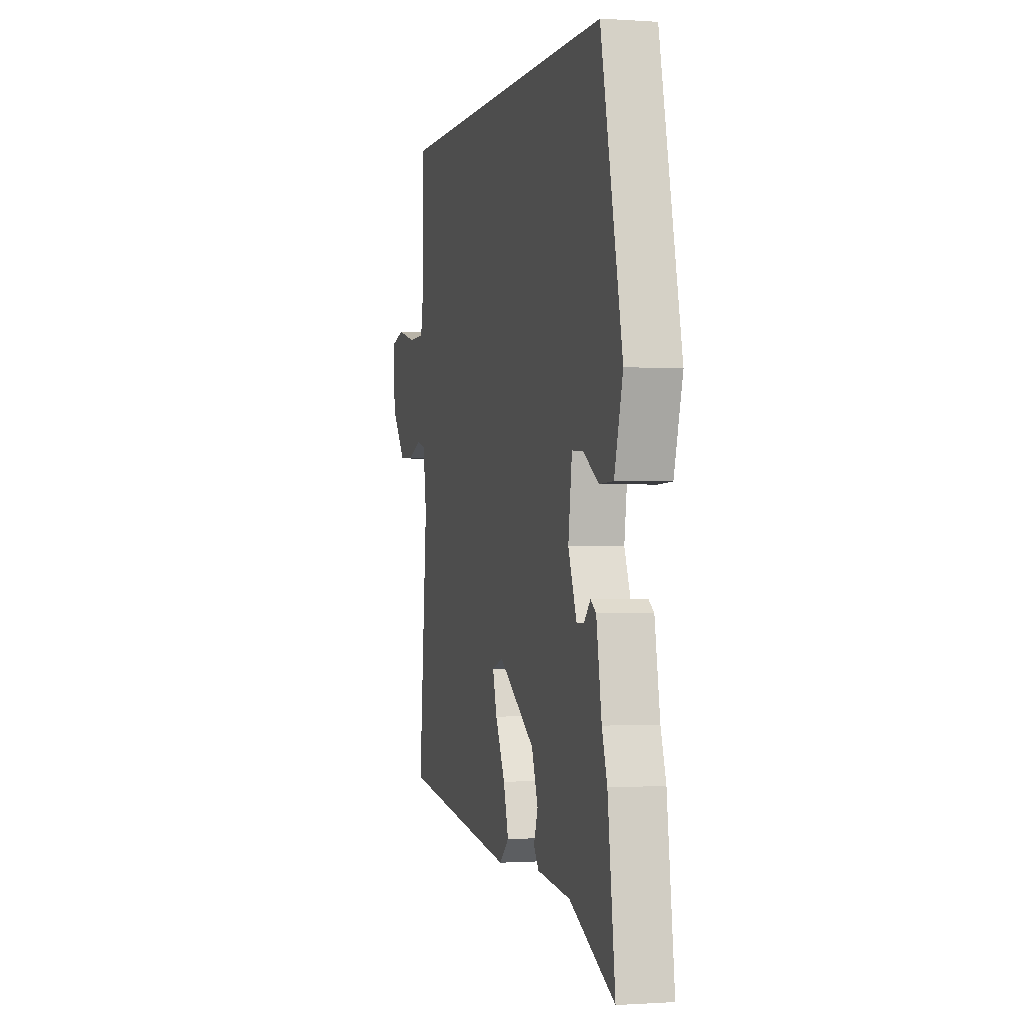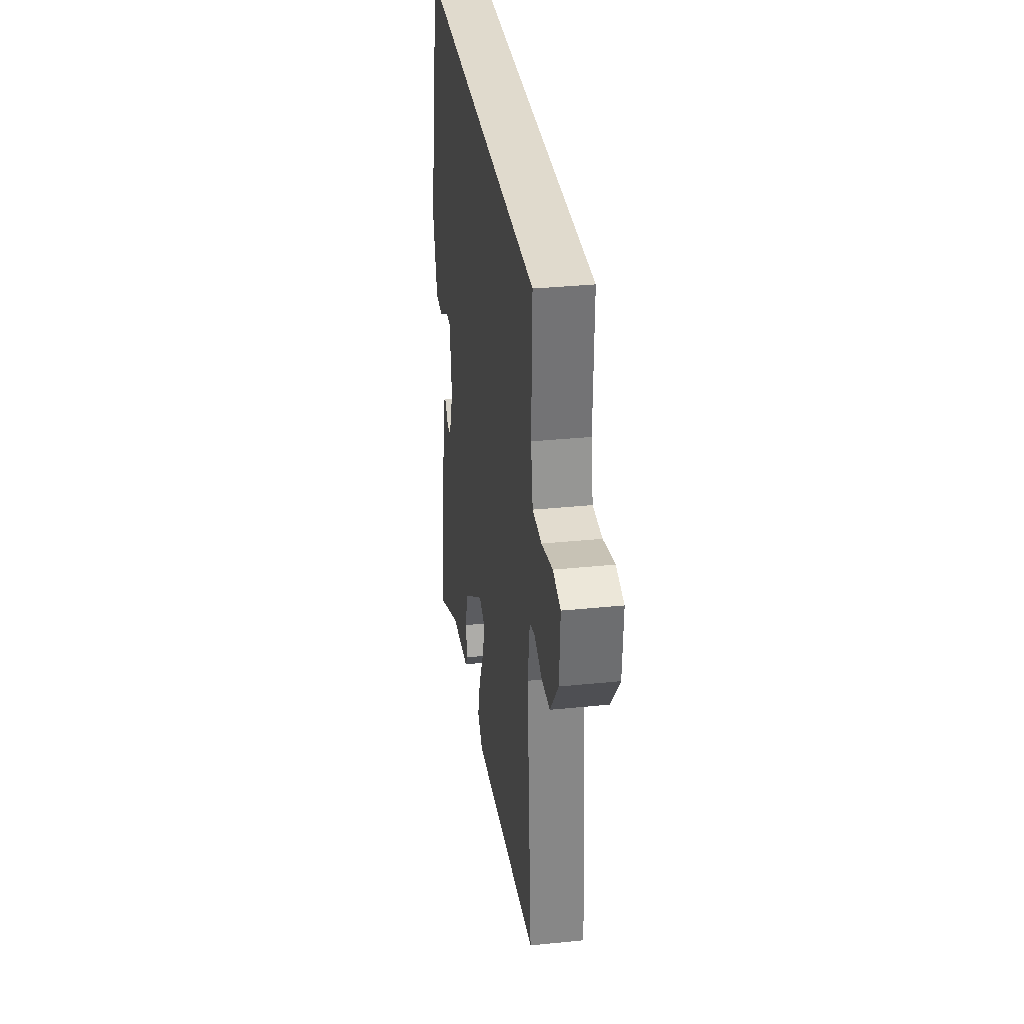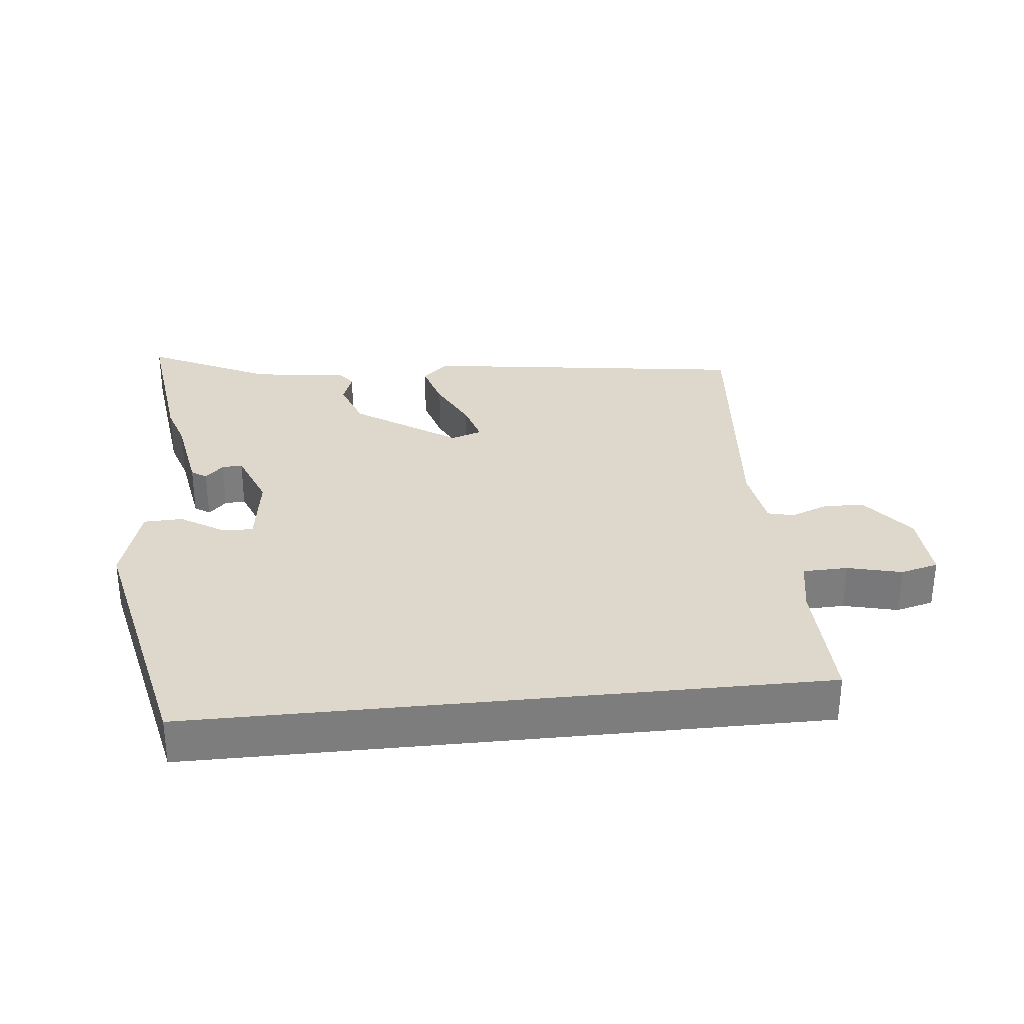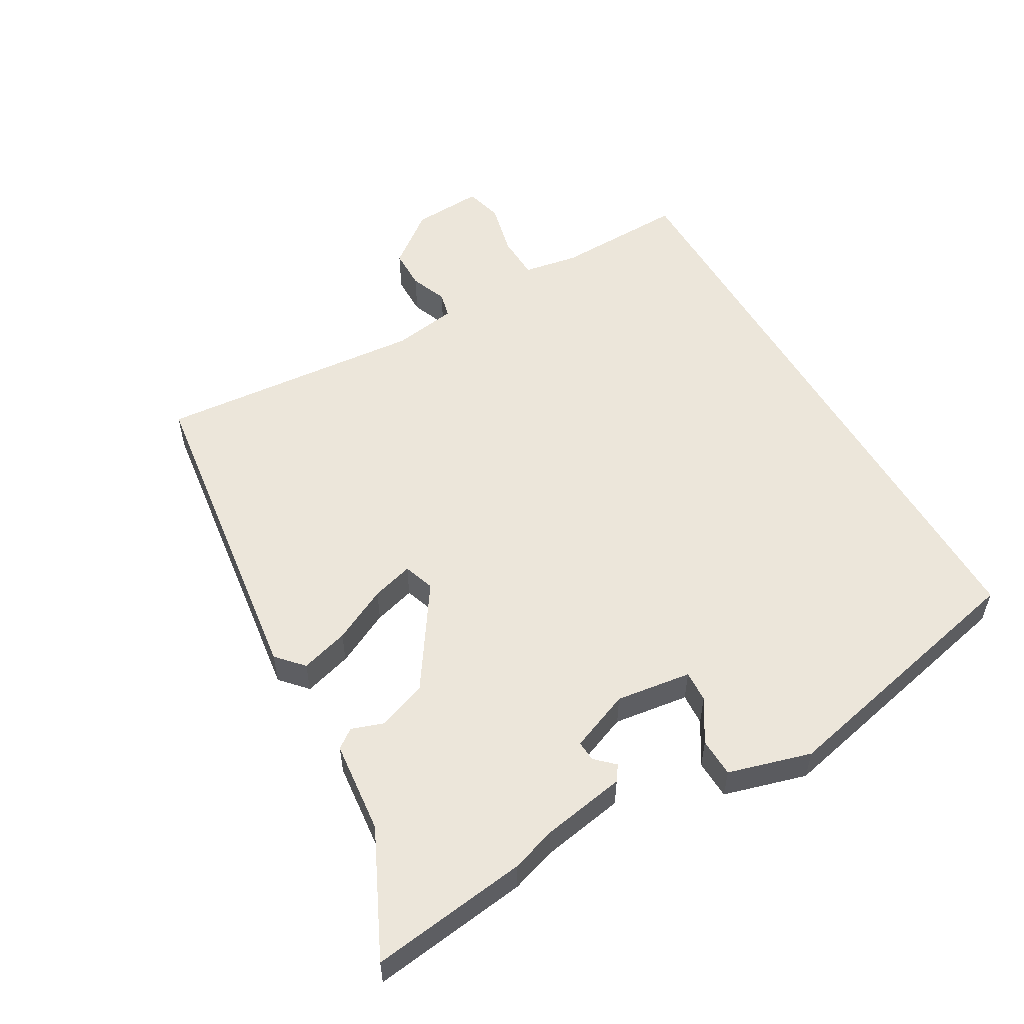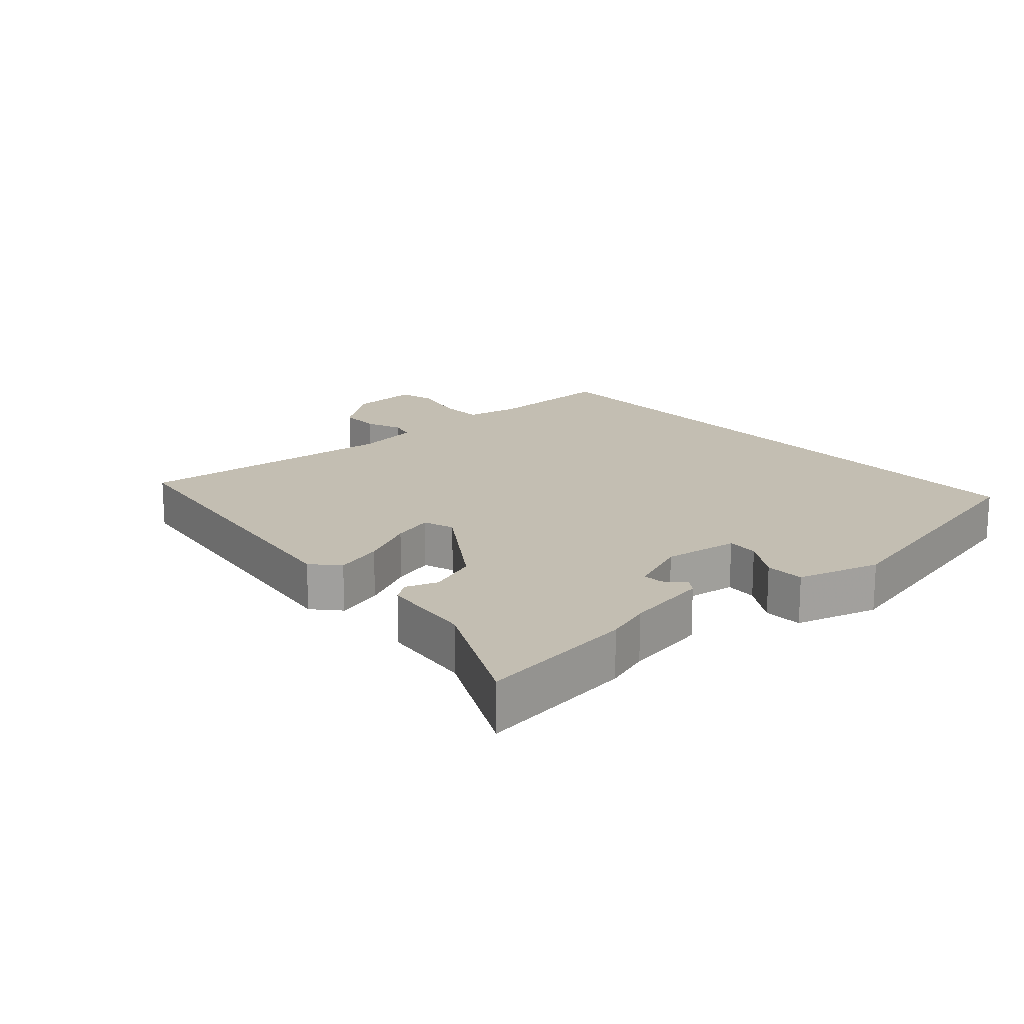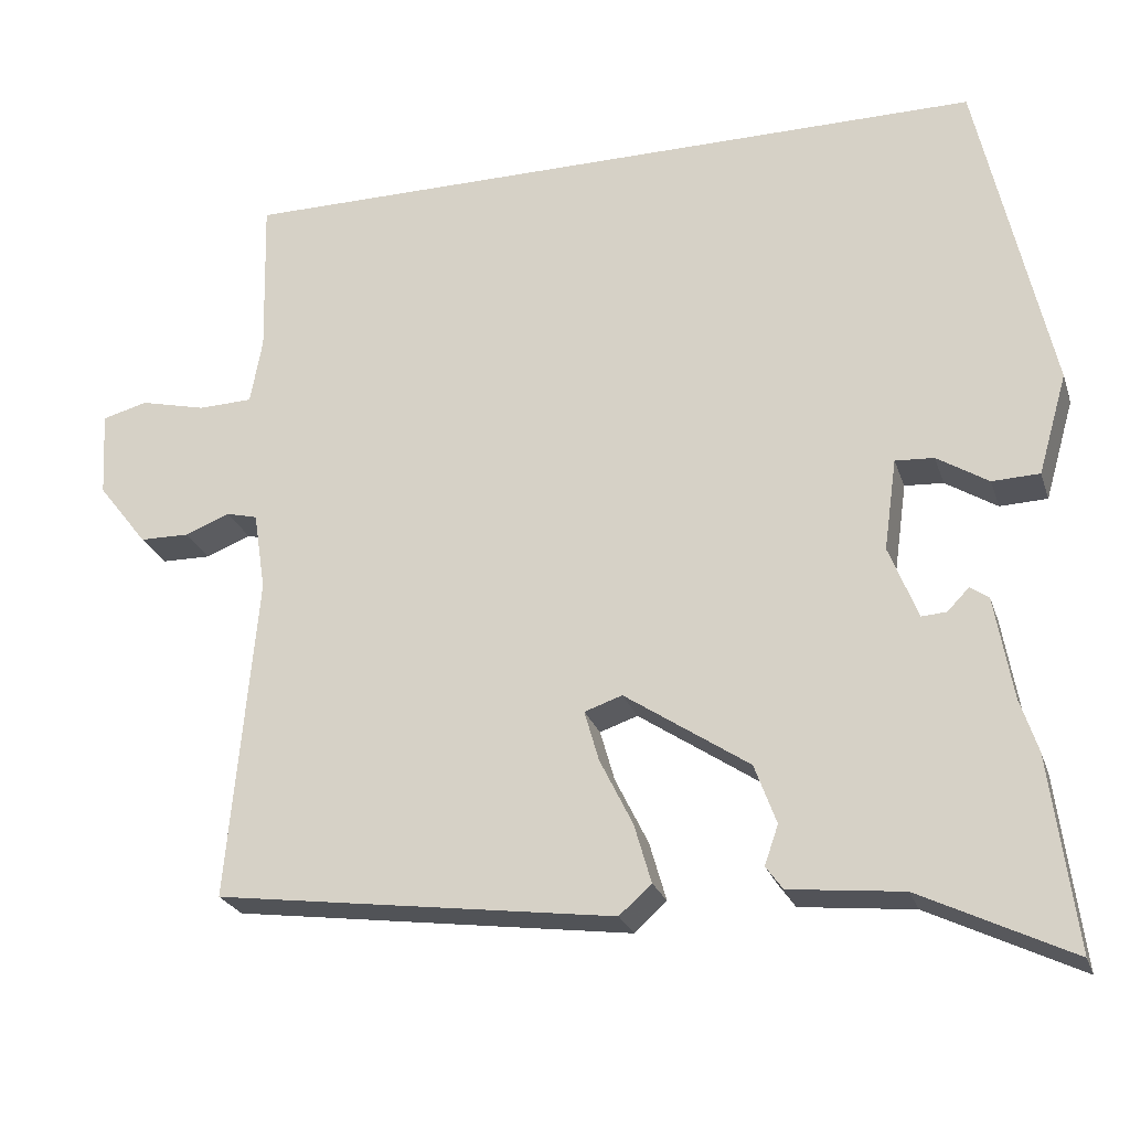
<metadata>
{"format":"obj","ext":"obj","renderer":"f3d","projection":"perspective","resolution":1024,"background":"white","views":[{"elev":-0.8,"azim":-104.5,"up":"+Z"},{"elev":33.0,"azim":82.0,"up":"+Z"},{"elev":31.3,"azim":-5.9,"up":"+Y"},{"elev":54.5,"azim":-120.1,"up":"+Y"},{"elev":17.4,"azim":-131.7,"up":"+Y"},{"elev":-24.6,"azim":-163.7,"up":"+Z"}]}
</metadata>
<code>
v -0.456 0.07 0.5
v 0.491 0.07 0.5
v 0.486 0.07 0.302
v 0.501 0.07 0.219
v 0.569 0.07 0.217
v 0.651 0.07 0.237
v 0.708 0.07 0.222
v 0.702 0.07 0.115
v 0.64 0.07 0.035
v 0.578 0.07 0.034
v 0.522 0.07 0.056
v 0.483 0.07 0.046
v 0.468 0.07 -0.052
v 0.504 0.07 -0.457
v 0.007 0.07 -0.524
v -0.033 0.07 -0.488
v -0.012 0.07 -0.415
v 0.029 0.07 -0.332
v 0.047 0.07 -0.269
v 0 0.07 -0.253
v -0.155 0.07 -0.357
v -0.182 0.07 -0.431
v -0.165 0.07 -0.48
v -0.186 0.07 -0.509
v -0.327 0.07 -0.524
v -0.515 0.07 -0.615
v -0.484 0.07 -0.376
v -0.462 0.07 -0.308
v -0.44 0.07 -0.181
v -0.417 0.07 -0.165
v -0.39 0.07 -0.193
v -0.359 0.07 -0.195
v -0.323 0.07 -0.104
v -0.339 0.07 0.01
v -0.387 0.07 0.007
v -0.451 0.07 -0.033
v -0.51 0.07 -0.031
v -0.546 0.07 0.094
v -0.456 0 0.5
v 0.491 0 0.5
v 0.486 0 0.302
v 0.501 0 0.219
v 0.569 0 0.217
v 0.651 0 0.237
v 0.708 0 0.222
v 0.702 0 0.115
v 0.64 0 0.035
v 0.578 0 0.034
v 0.522 0 0.056
v 0.483 0 0.046
v 0.468 0 -0.052
v 0.504 0 -0.457
v 0.007 0 -0.524
v -0.033 0 -0.488
v -0.012 0 -0.415
v 0.029 0 -0.332
v 0.047 0 -0.269
v 0 0 -0.253
v -0.155 0 -0.357
v -0.182 0 -0.431
v -0.165 0 -0.48
v -0.186 0 -0.509
v -0.327 0 -0.524
v -0.515 0 -0.615
v -0.484 0 -0.376
v -0.462 0 -0.308
v -0.44 0 -0.181
v -0.417 0 -0.165
v -0.39 0 -0.193
v -0.359 0 -0.195
v -0.323 0 -0.104
v -0.339 0 0.01
v -0.387 0 0.007
v -0.451 0 -0.033
v -0.51 0 -0.031
v -0.546 0 0.094
f 37 38 1
f 36 37 1
f 35 36 1
f 1 2 3
f 35 1 3
f 34 35 3
f 33 34 3 4
f 32 33 4 5
f 28 29 30 31
f 28 31 32
f 27 28 32
f 26 27 32
f 25 26 32
f 24 25 32
f 23 24 32
f 22 23 32
f 21 22 32
f 32 5 6
f 21 32 6
f 20 21 6
f 16 17 18
f 15 16 18
f 14 15 18
f 13 14 18
f 12 13 18 19
f 9 10 11
f 8 9 11
f 7 8 11
f 6 7 11
f 6 11 12
f 6 12 19 20
f 39 76 75
f 39 75 74
f 39 74 73
f 41 40 39
f 41 39 73
f 41 73 72
f 42 41 72 71
f 43 42 71 70
f 69 68 67 66
f 70 69 66
f 70 66 65
f 70 65 64
f 70 64 63
f 70 63 62
f 70 62 61
f 70 61 60
f 70 60 59
f 44 43 70
f 44 70 59
f 44 59 58
f 56 55 54
f 56 54 53
f 56 53 52
f 56 52 51
f 57 56 51 50
f 49 48 47
f 49 47 46
f 49 46 45
f 49 45 44
f 50 49 44
f 58 57 50 44
f 1 39 40 2
f 2 40 41 3
f 3 41 42 4
f 4 42 43 5
f 5 43 44 6
f 6 44 45 7
f 7 45 46 8
f 8 46 47 9
f 9 47 48 10
f 10 48 49 11
f 11 49 50 12
f 12 50 51 13
f 13 51 52 14
f 14 52 53 15
f 15 53 54 16
f 16 54 55 17
f 17 55 56 18
f 18 56 57 19
f 19 57 58 20
f 20 58 59 21
f 21 59 60 22
f 22 60 61 23
f 23 61 62 24
f 24 62 63 25
f 25 63 64 26
f 26 64 65 27
f 27 65 66 28
f 28 66 67 29
f 29 67 68 30
f 30 68 69 31
f 31 69 70 32
f 32 70 71 33
f 33 71 72 34
f 34 72 73 35
f 35 73 74 36
f 36 74 75 37
f 37 75 76 38
f 38 76 39 1

</code>
